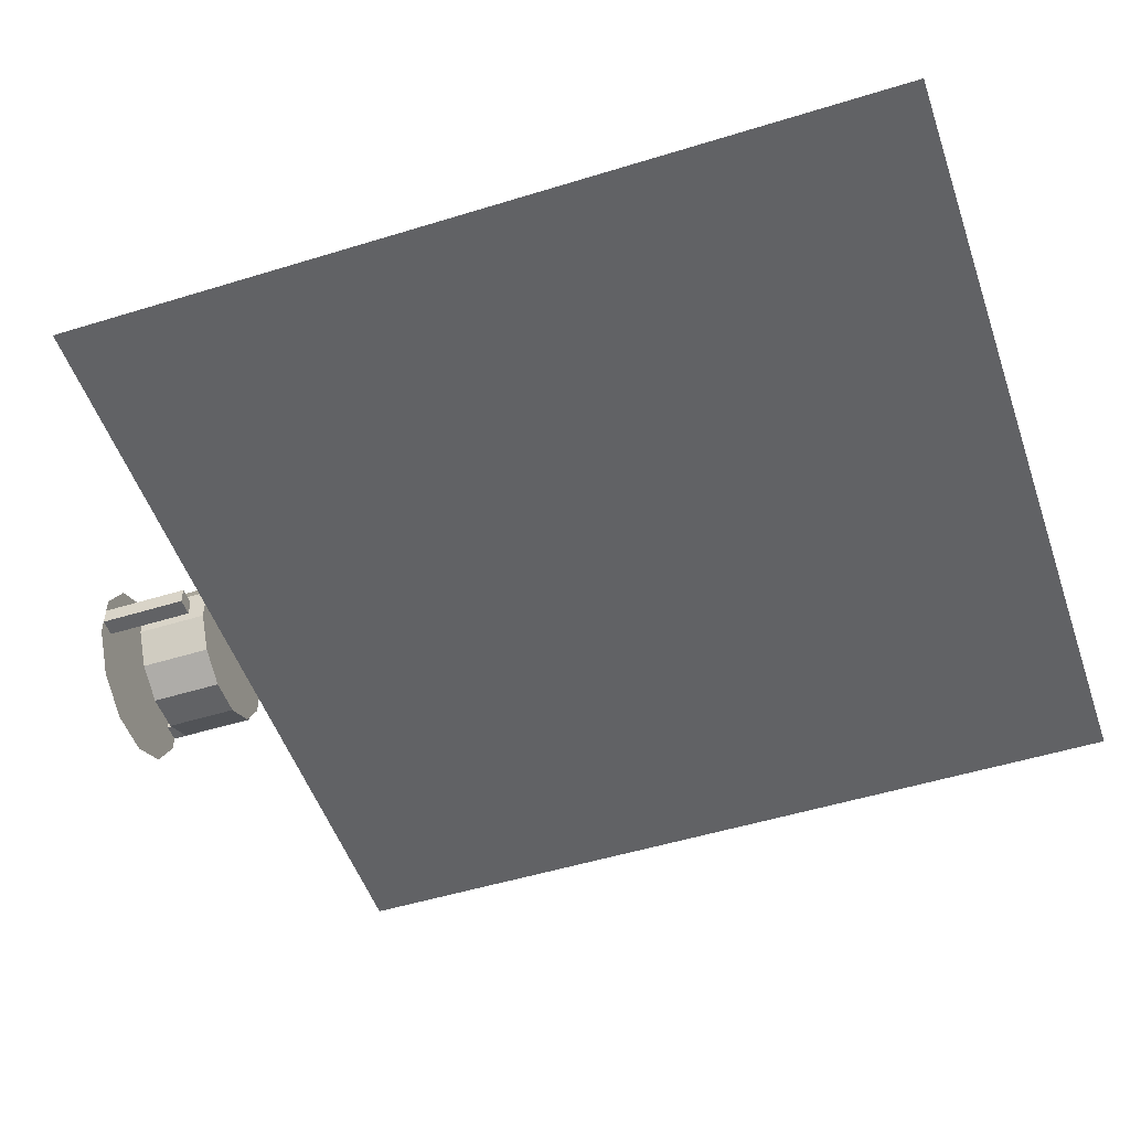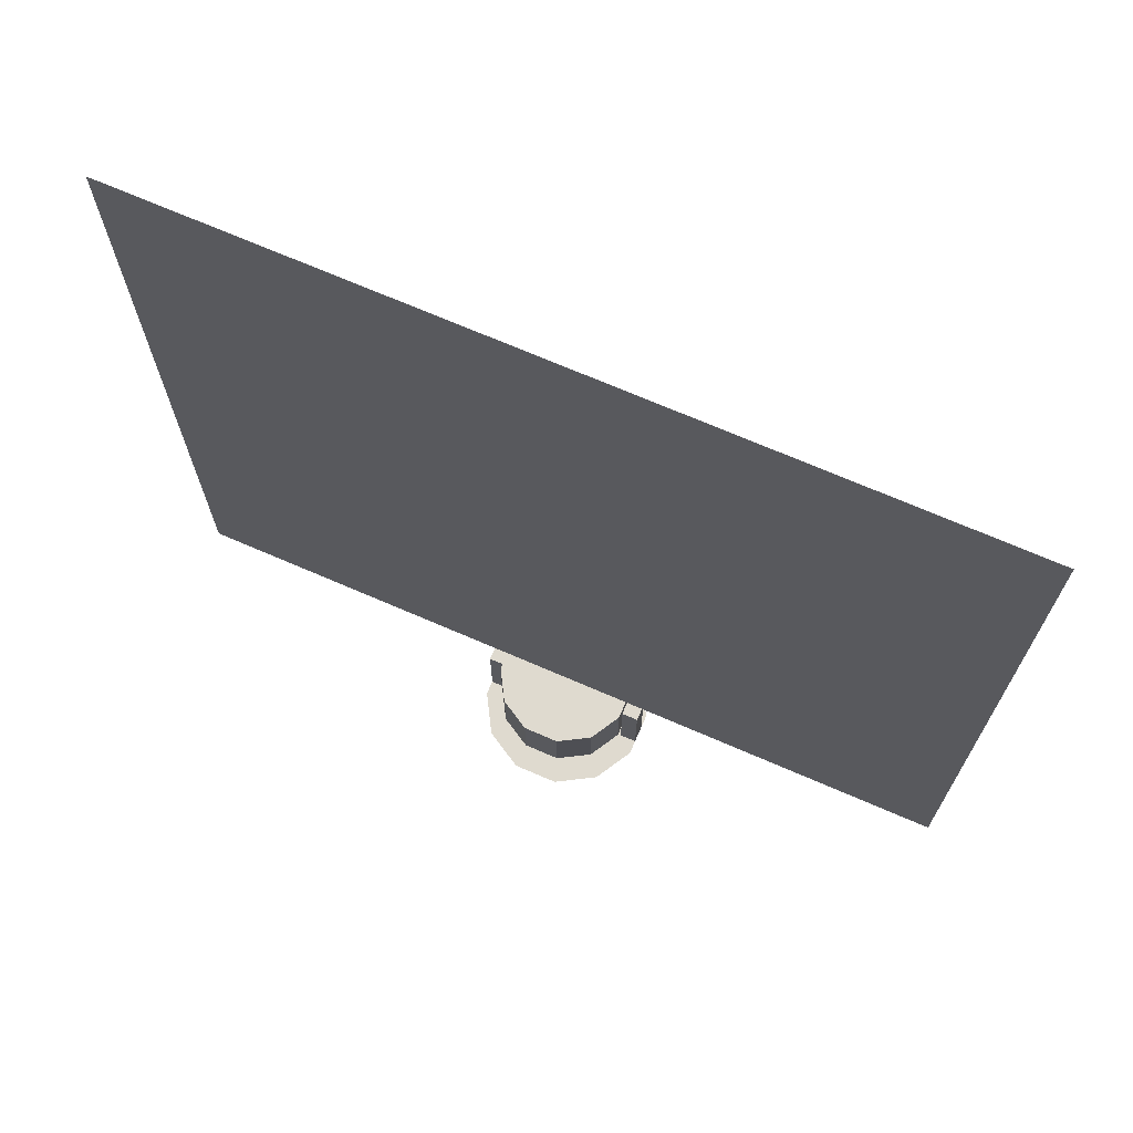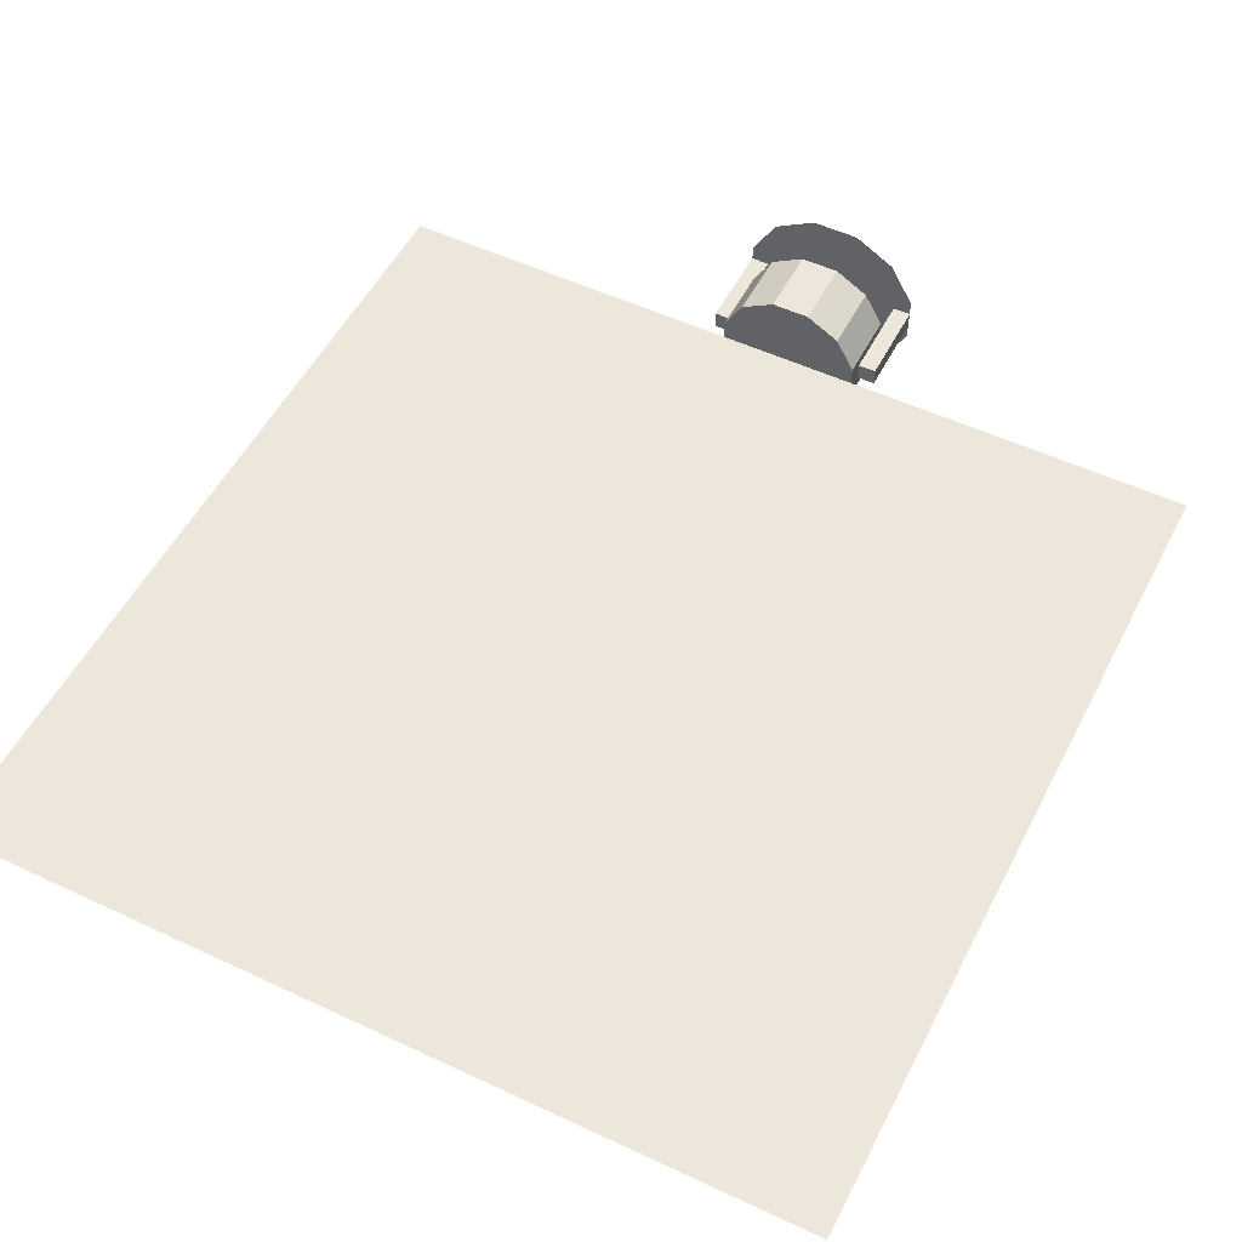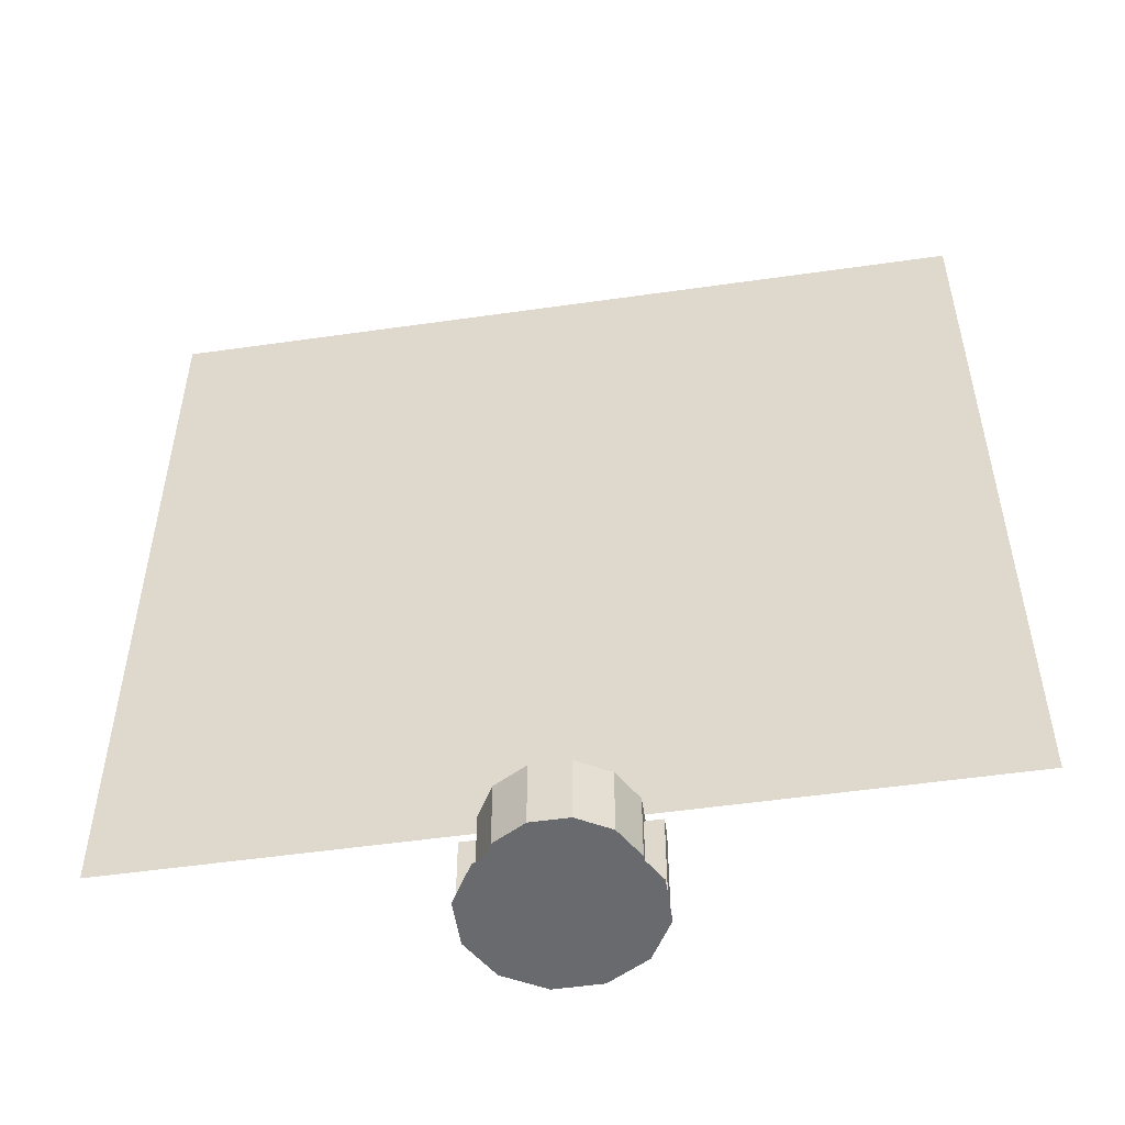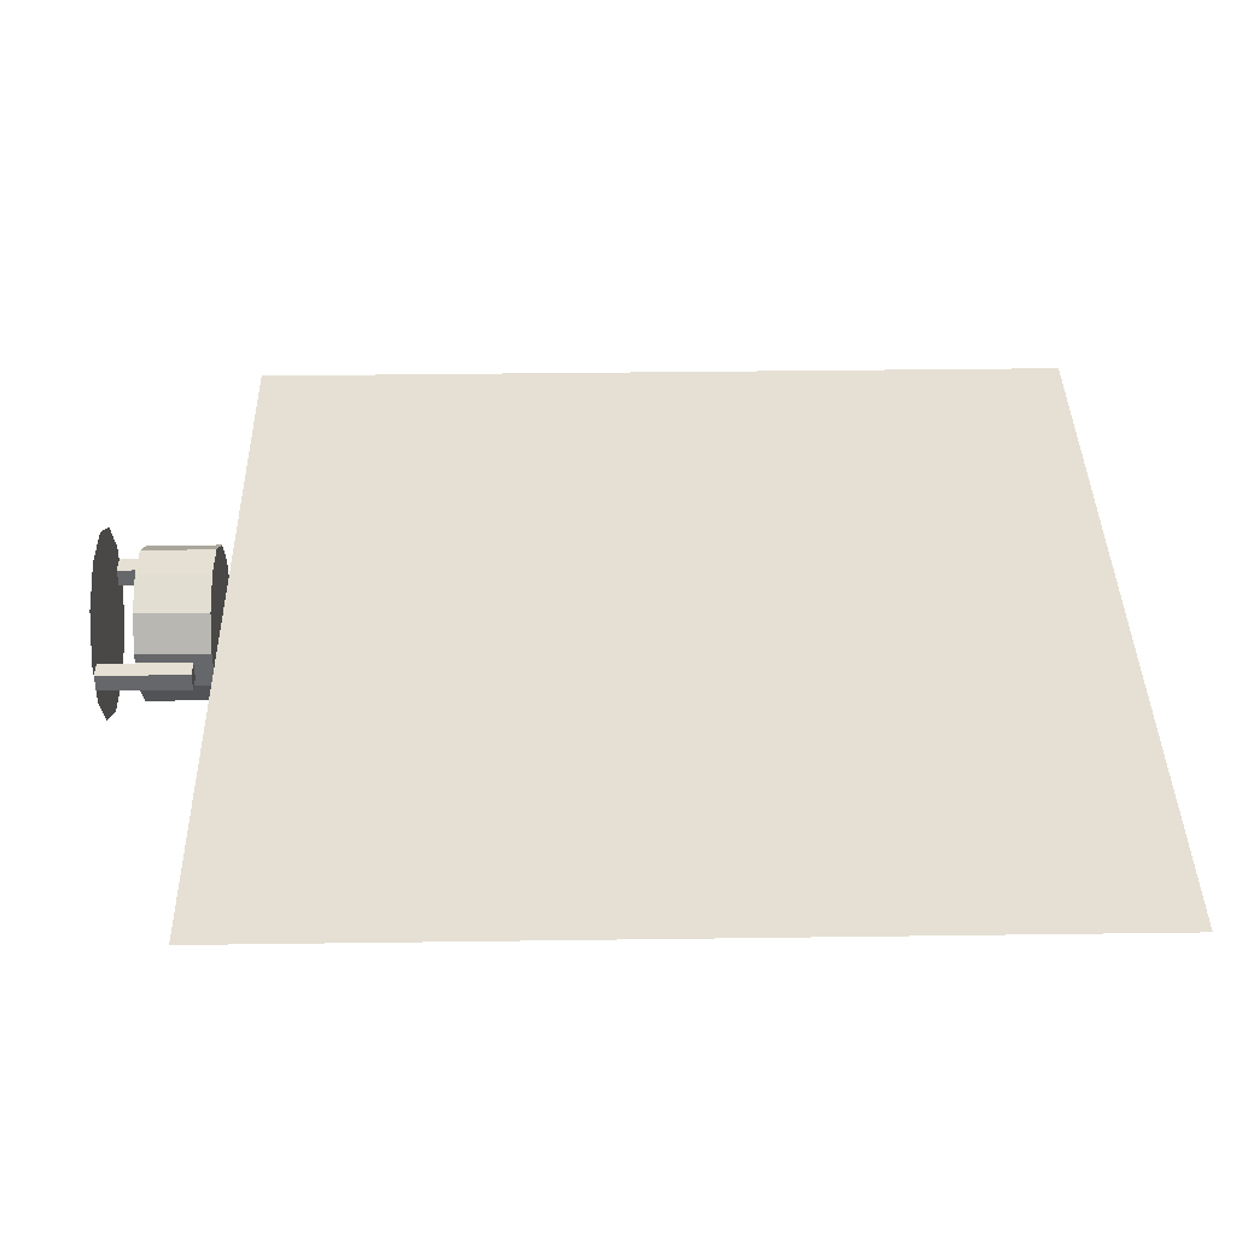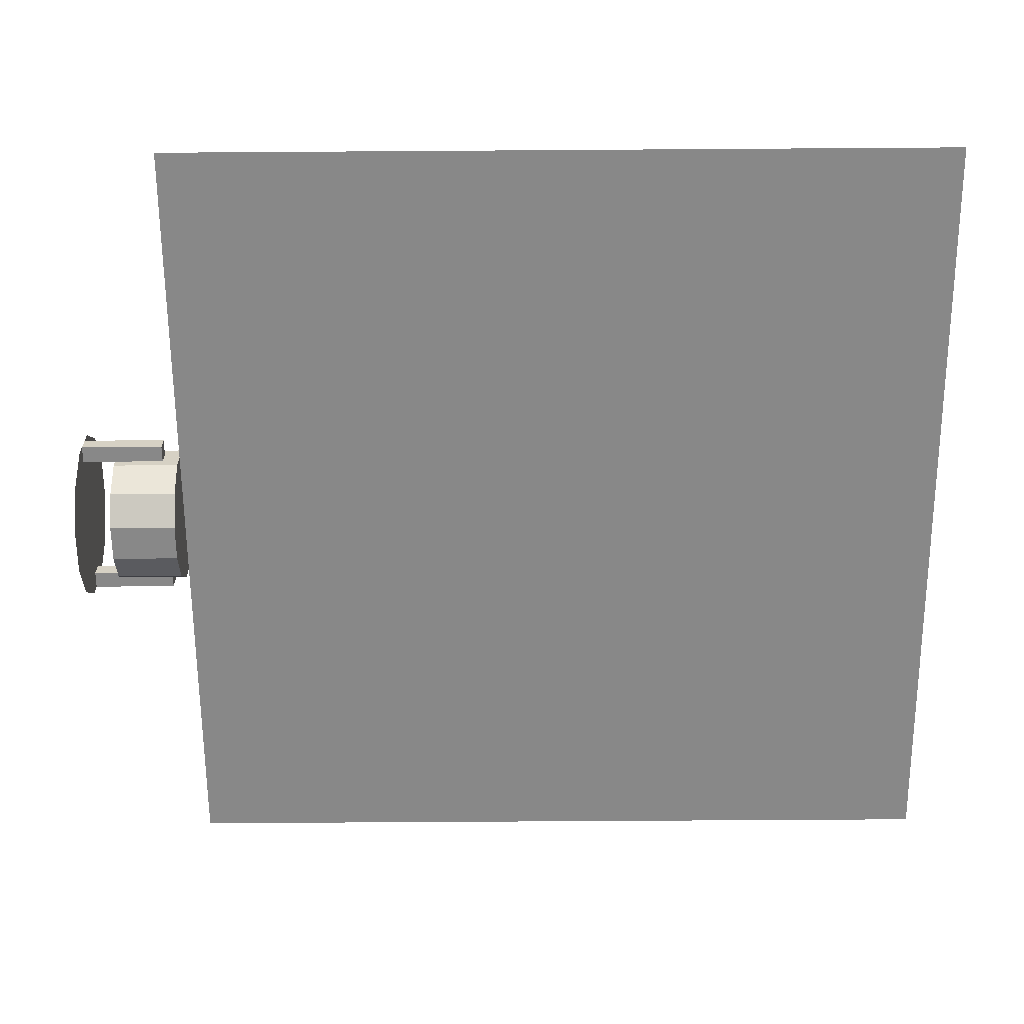
<metadata>
{"format":"obj","ext":"obj","renderer":"f3d","projection":"perspective","resolution":1024,"background":"white","views":[{"elev":-50.6,"azim":108.7,"up":"+Z"},{"elev":70.8,"azim":-156.6,"up":"+Y"},{"elev":52.7,"azim":-153.2,"up":"+Z"},{"elev":-53.0,"azim":8.7,"up":"+Y"},{"elev":38.0,"azim":89.0,"up":"+Z"},{"elev":-62.9,"azim":90.4,"up":"+Z"}]}
</metadata>
<code>
o cylinder_selection
v 0.08373 0 0.3125
v 0.2288 0 0.2288
v 0.3125 0 0.08373
v 0.3125 0 -0.08373
v 0.2288 0 -0.2288
v 0.08373 0 -0.3125
v -0.08373 0 -0.3125
v -0.2288 0 -0.2288
v -0.3125 0 -0.08373
v -0.3125 0 0.08373
v -0.2288 0 0.2288
v -0.08373 0 0.3125
v 0.08373 0 0.3125
v 0.2288 0 0.2288
v 0.3125 0 0.08373
v 0.3125 0 -0.08373
v 0.2288 0 -0.2288
v 0.08373 0 -0.3125
v -0.08373 0 -0.3125
v -0.2288 0 -0.2288
v -0.3125 0 -0.08373
v -0.3125 0 0.08373
v -0.2288 0 0.2288
v -0.08373 0 0.3125
f 7 8 9 10
f 10 11 12 1
f 1 2 3 4
f 4 5 6 7
f 7 10 1 4
f 21 20 19 22
f 24 23 22 13
f 15 14 13 16
f 18 17 16 19
f 13 22 19 16
o cylinder
v 0.06699 0.125 0.25
v 0.06699 0.375 0.25
v 0.183 0.125 0.183
v 0.183 0.375 0.183
v 0.25 0.125 0.06699
v 0.25 0.375 0.06699
v 0.25 0.125 -0.06699
v 0.25 0.375 -0.06699
v 0.183 0.125 -0.183
v 0.183 0.375 -0.183
v 0.06699 0.125 -0.25
v 0.06699 0.375 -0.25
v -0.06699 0.125 -0.25
v -0.06699 0.375 -0.25
v -0.183 0.125 -0.183
v -0.183 0.375 -0.183
v -0.25 0.125 -0.06699
v -0.25 0.375 -0.06699
v -0.25 0.125 0.06699
v -0.25 0.375 0.06699
v -0.183 0.125 0.183
v -0.183 0.375 0.183
v -0.06699 0.125 0.25
v -0.06699 0.375 0.25
f 25 27 28 26
f 27 29 30 28
f 29 31 32 30
f 31 33 34 32
f 33 35 36 34
f 35 37 38 36
f 37 39 40 38
f 39 41 42 40
f 41 43 44 42
f 43 45 46 44
f 45 47 48 46
f 47 25 26 48
f 35 33 31 29
f 29 27 25 47
f 47 45 43 41
f 41 39 37 35
f 35 29 47 41
f 38 40 42 44
f 44 46 48 26
f 26 28 30 32
f 32 34 36 38
f 38 44 26 32
o plane
v 1.5 0.375 1.11e-16
v 1.5 3.375 -5.551e-16
v -1.5 0.375 1.11e-16
v -1.5 3.375 -5.551e-16
v 1.5 0.375 1.11e-16
v 1.5 3.375 -5.551e-16
v -1.5 0.375 1.11e-16
v -1.5 3.375 -5.551e-16
f 52 50 49 51
f 53 54 56 55
o base_r
v 0.3125 0.3125 0.03125
v 0.3125 0.3125 -0.03125
v 0.3125 0 0.03125
v 0.3125 0 -0.03125
v 0.25 0.3125 0.03125
v 0.25 0.3125 -0.03125
v 0.25 0 0.03125
v 0.25 0 -0.03125
f 58 57 59 60
f 63 61 62 64
f 61 57 58 62
f 59 57 61 63
f 62 58 60 64
o base_l
v -0.25 0.3125 0.03125
v -0.25 0.3125 -0.03125
v -0.25 0 0.03125
v -0.25 0 -0.03125
v -0.3125 0.3125 0.03125
v -0.3125 0.3125 -0.03125
v -0.3125 0 0.03125
v -0.3125 0 -0.03125
f 66 65 67 68
f 71 69 70 72
f 69 65 66 70
f 67 65 69 71
f 70 66 68 72

</code>
